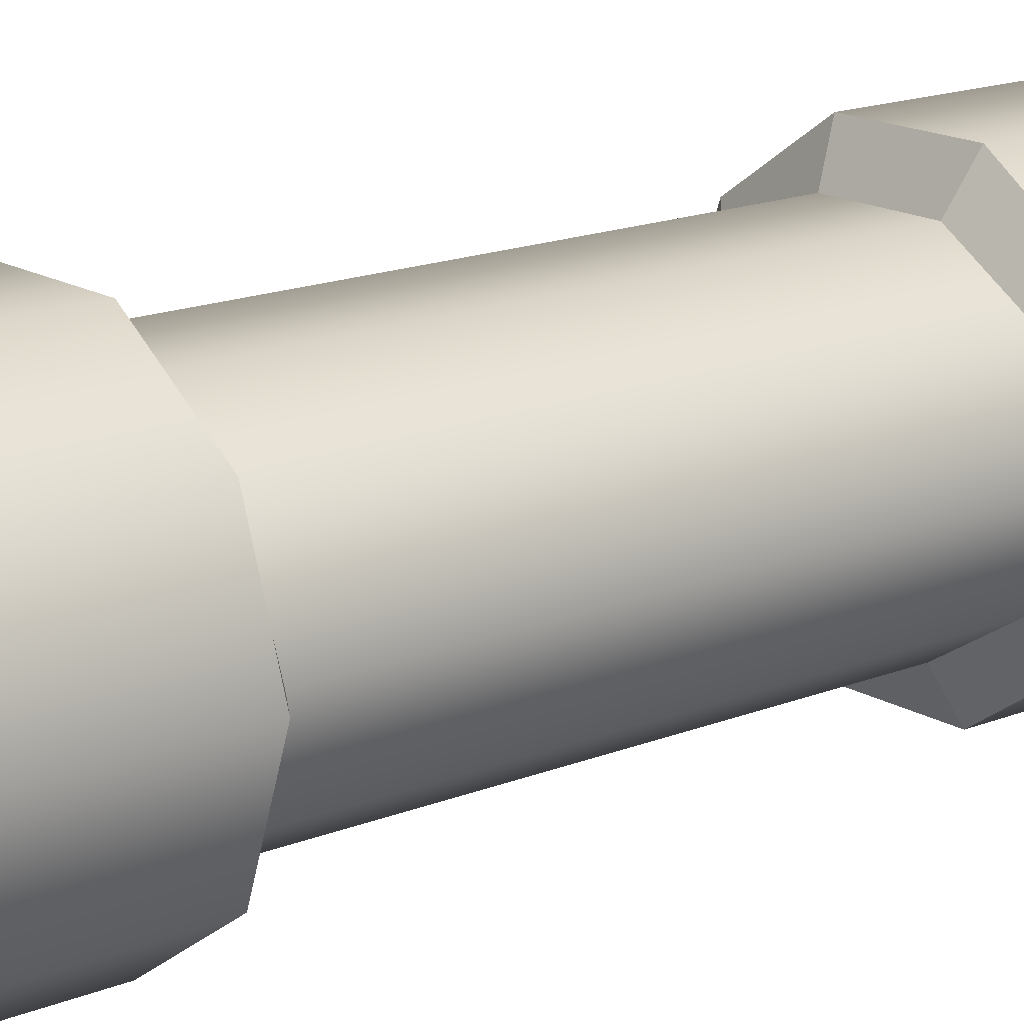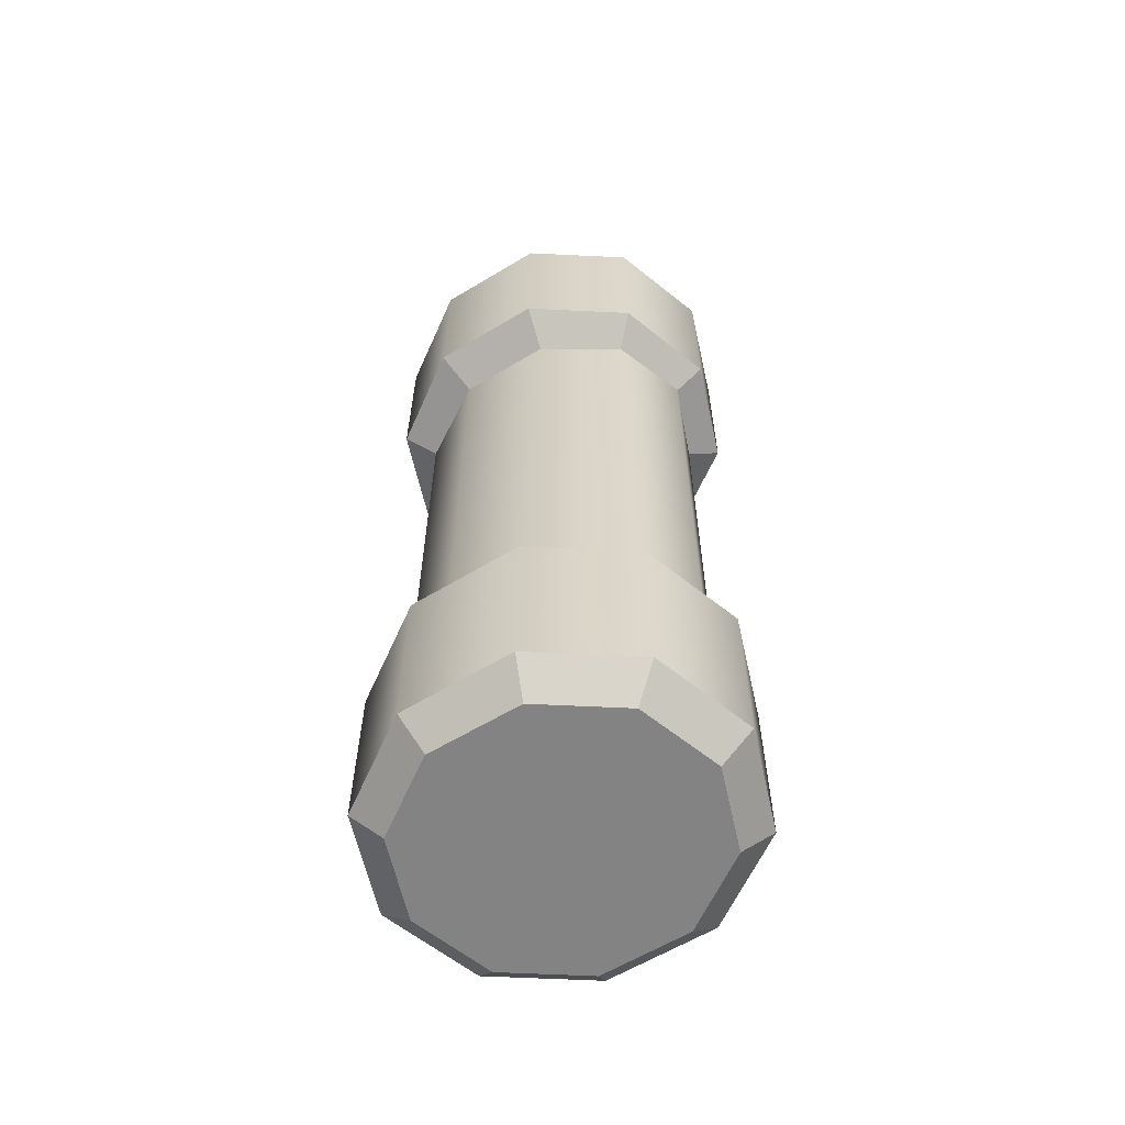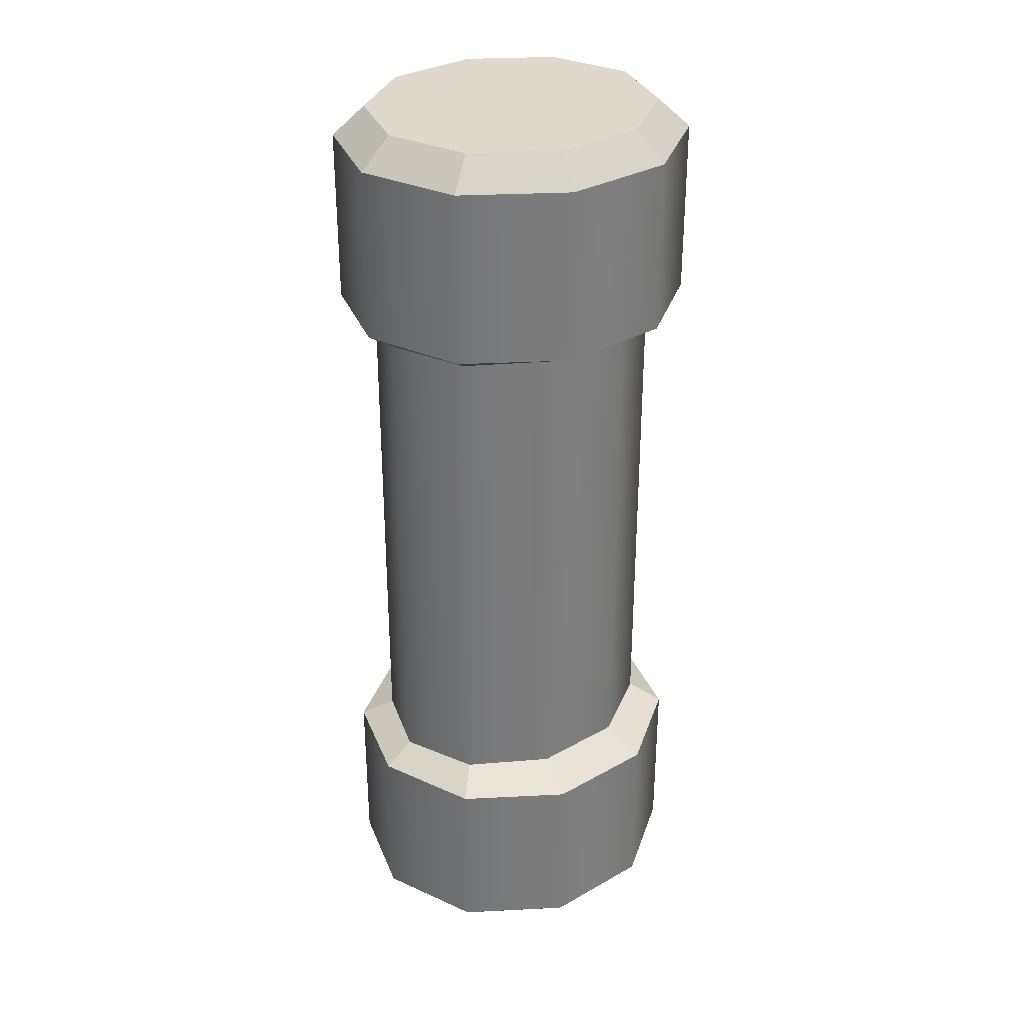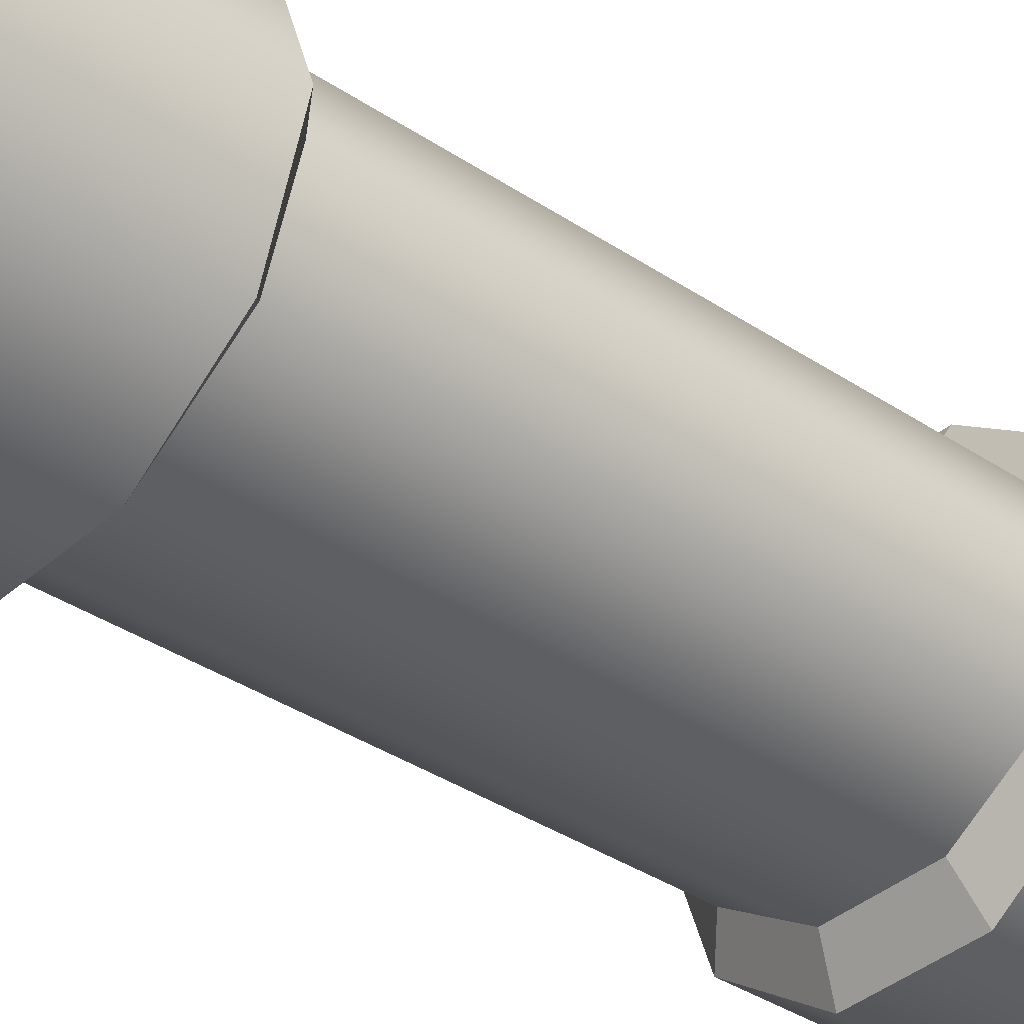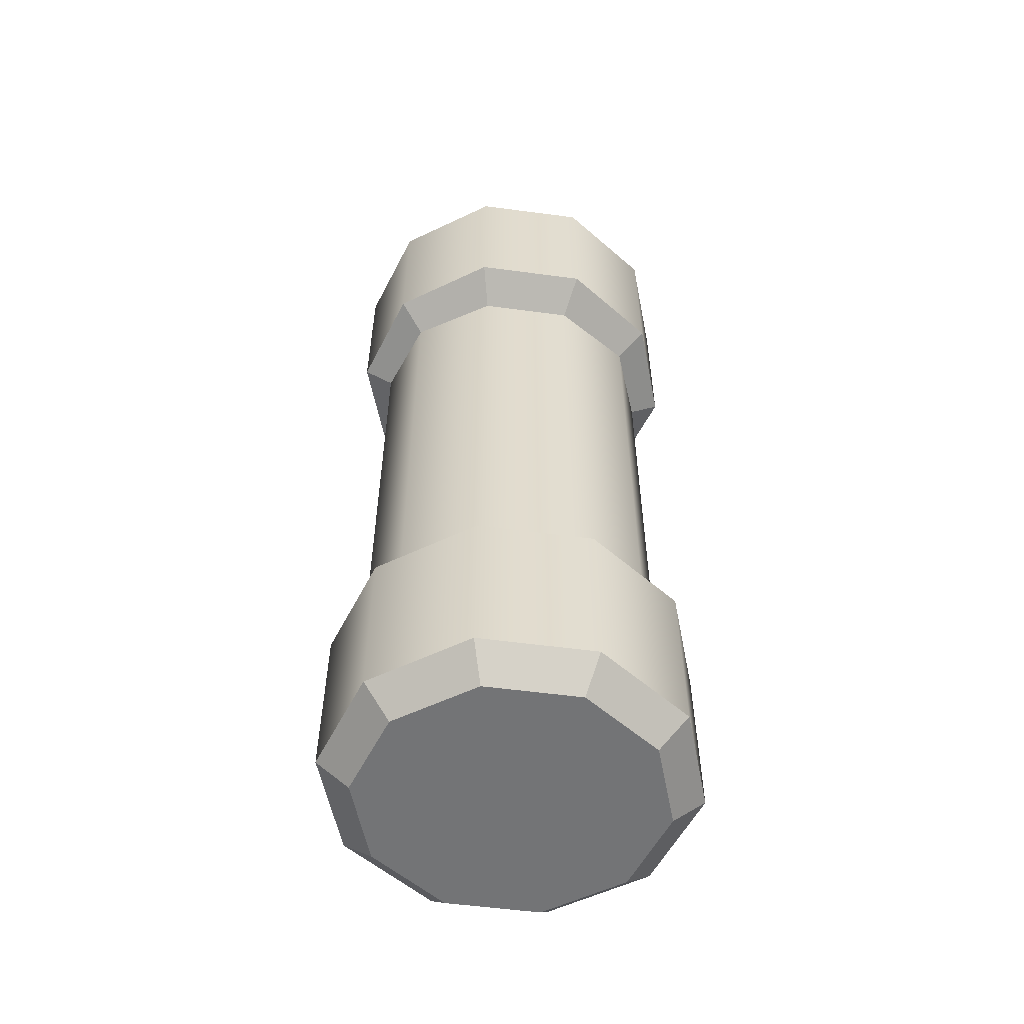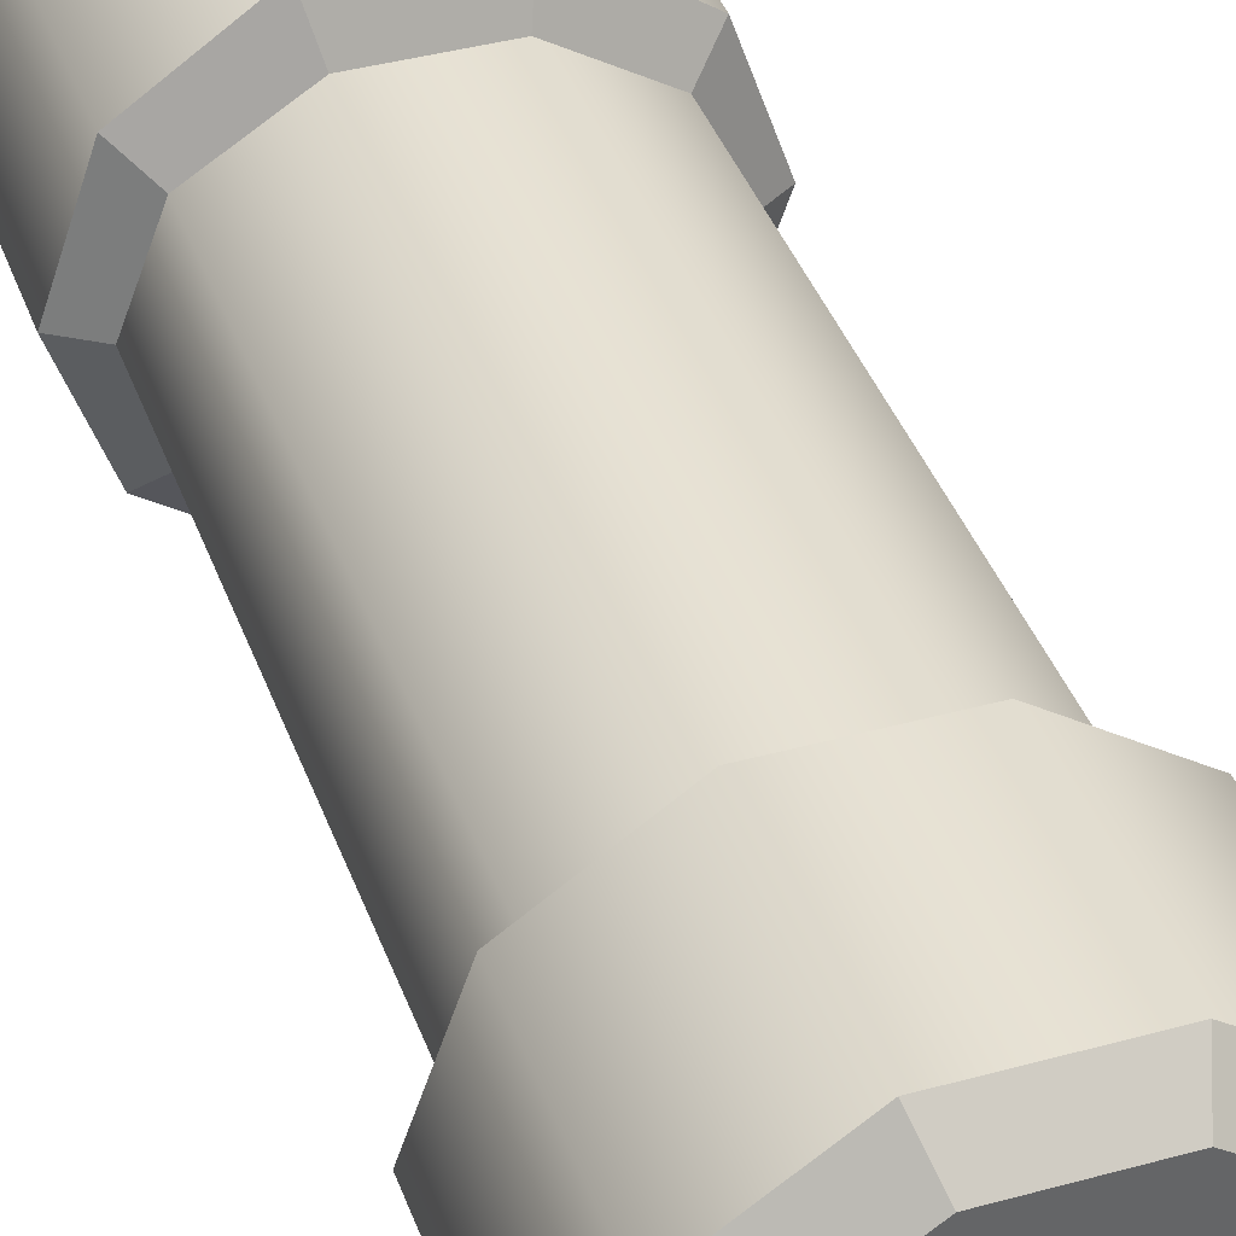
<metadata>
{"format":"obj","ext":"obj","renderer":"f3d","projection":"perspective","resolution":1024,"background":"white","views":[{"elev":16.4,"azim":50.4,"up":"+Z"},{"elev":-61.0,"azim":31.6,"up":"+Y"},{"elev":31.9,"azim":141.5,"up":"+Y"},{"elev":-36.6,"azim":-131.0,"up":"+Z"},{"elev":-56.1,"azim":172.1,"up":"+Y"},{"elev":39.7,"azim":161.1,"up":"+Z"}]}
</metadata>
<code>
g default
v -93.3 23.14 -27.85
v -93.79 23.14 -28.19
v -94.41 23.14 -28.19
v -94.91 23.14 -27.85
v -95.1 23.14 -27.3
v -94.91 23.14 -26.75
v -94.41 23.14 -26.41
v -93.79 23.14 -26.41
v -93.3 23.14 -26.75
v -93.1 23.14 -27.3
v -93.3 22.18 -27.85
v -93.79 22.18 -28.19
v -94.41 22.18 -28.19
v -94.91 22.18 -27.85
v -95.1 22.18 -27.3
v -94.91 22.18 -26.75
v -94.41 22.18 -26.41
v -93.79 22.18 -26.41
v -93.3 22.18 -26.75
v -93.1 22.18 -27.3
v -93.43 22.07 -27.71
v -93.85 22.07 -27.97
v -94.36 22.07 -27.97
v -94.77 22.07 -27.71
v -94.93 22.07 -27.3
v -94.77 22.07 -26.88
v -94.36 22.07 -26.63
v -93.85 22.07 -26.63
v -93.43 22.07 -26.88
v -93.27 22.07 -27.3
v -93.3 18.22 -27.85
v -93.79 18.22 -28.19
v -94.41 18.22 -28.19
v -94.91 18.22 -27.85
v -95.1 18.22 -27.3
v -94.91 18.22 -26.75
v -94.41 18.22 -26.41
v -93.79 18.22 -26.41
v -93.3 18.22 -26.75
v -93.1 18.22 -27.3
v -93.3 19.17 -27.85
v -93.79 19.17 -28.19
v -94.41 19.17 -28.19
v -94.91 19.17 -27.85
v -95.1 19.17 -27.3
v -94.91 19.17 -26.75
v -94.41 19.17 -26.41
v -93.79 19.17 -26.41
v -93.3 19.17 -26.75
v -93.1 19.17 -27.3
v -93.43 19.29 -27.71
v -93.85 19.29 -27.97
v -94.36 19.29 -27.97
v -94.77 19.29 -27.71
v -94.93 19.29 -27.3
v -94.77 19.29 -26.88
v -94.36 19.29 -26.63
v -93.85 19.29 -26.63
v -93.43 19.29 -26.88
v -93.27 19.29 -27.3
v -93.44 23.3 -27.75
v -94.1 23.3 -27.3
v -93.85 23.3 -28.03
v -94.35 23.3 -28.03
v -94.76 23.3 -27.75
v -94.92 23.3 -27.3
v -94.76 23.3 -26.85
v -94.35 23.3 -26.57
v -93.85 23.3 -26.57
v -93.44 23.3 -26.85
v -93.28 23.3 -27.3
v -93.44 18.06 -27.75
v -93.85 18.06 -28.03
v -94.1 18.06 -27.3
v -94.35 18.06 -28.03
v -94.76 18.06 -27.75
v -94.92 18.06 -27.3
v -94.76 18.06 -26.85
v -94.35 18.06 -26.57
v -93.85 18.06 -26.57
v -93.44 18.06 -26.85
v -93.28 18.06 -27.3
g polySurface1 Health
f 2 1 11 12
f 3 2 12 13
f 4 3 13 14
f 5 4 14 15
f 6 5 15 16
f 7 6 16 17
f 8 7 17 18
f 9 8 18 19
f 10 9 19 20
f 1 10 20 11
f 62 61 63
f 62 63 64
f 62 64 65
f 62 65 66
f 62 66 67
f 62 67 68
f 62 68 69
f 62 69 70
f 62 70 71
f 62 71 61
f 21 11 20 30
f 22 12 11 21
f 23 13 12 22
f 24 14 13 23
f 25 15 14 24
f 26 16 15 25
f 27 17 16 26
f 28 18 17 27
f 29 19 18 28
f 30 20 19 29
f 73 72 74
f 75 73 74
f 76 75 74
f 77 76 74
f 78 77 74
f 79 78 74
f 80 79 74
f 81 80 74
f 82 81 74
f 72 82 74
f 41 31 32 42
f 42 32 33 43
f 43 33 34 44
f 44 34 35 45
f 45 35 36 46
f 46 36 37 47
f 47 37 38 48
f 48 38 39 49
f 49 39 40 50
f 50 40 31 41
f 51 41 42 52
f 52 42 43 53
f 53 43 44 54
f 54 44 45 55
f 55 45 46 56
f 56 46 47 57
f 57 47 48 58
f 58 48 49 59
f 59 49 50 60
f 60 50 41 51
f 60 51 21 30
f 59 60 30 29
f 58 59 29 28
f 57 58 28 27
f 56 57 27 26
f 55 56 26 25
f 54 55 25 24
f 53 54 24 23
f 52 53 23 22
f 51 52 22 21
f 1 2 63 61
f 2 3 64 63
f 3 4 65 64
f 4 5 66 65
f 5 6 67 66
f 6 7 68 67
f 7 8 69 68
f 8 9 70 69
f 9 10 71 70
f 10 1 61 71
f 32 31 72 73
f 33 32 73 75
f 34 33 75 76
f 35 34 76 77
f 36 35 77 78
f 37 36 78 79
f 38 37 79 80
f 39 38 80 81
f 40 39 81 82
f 31 40 82 72

</code>
